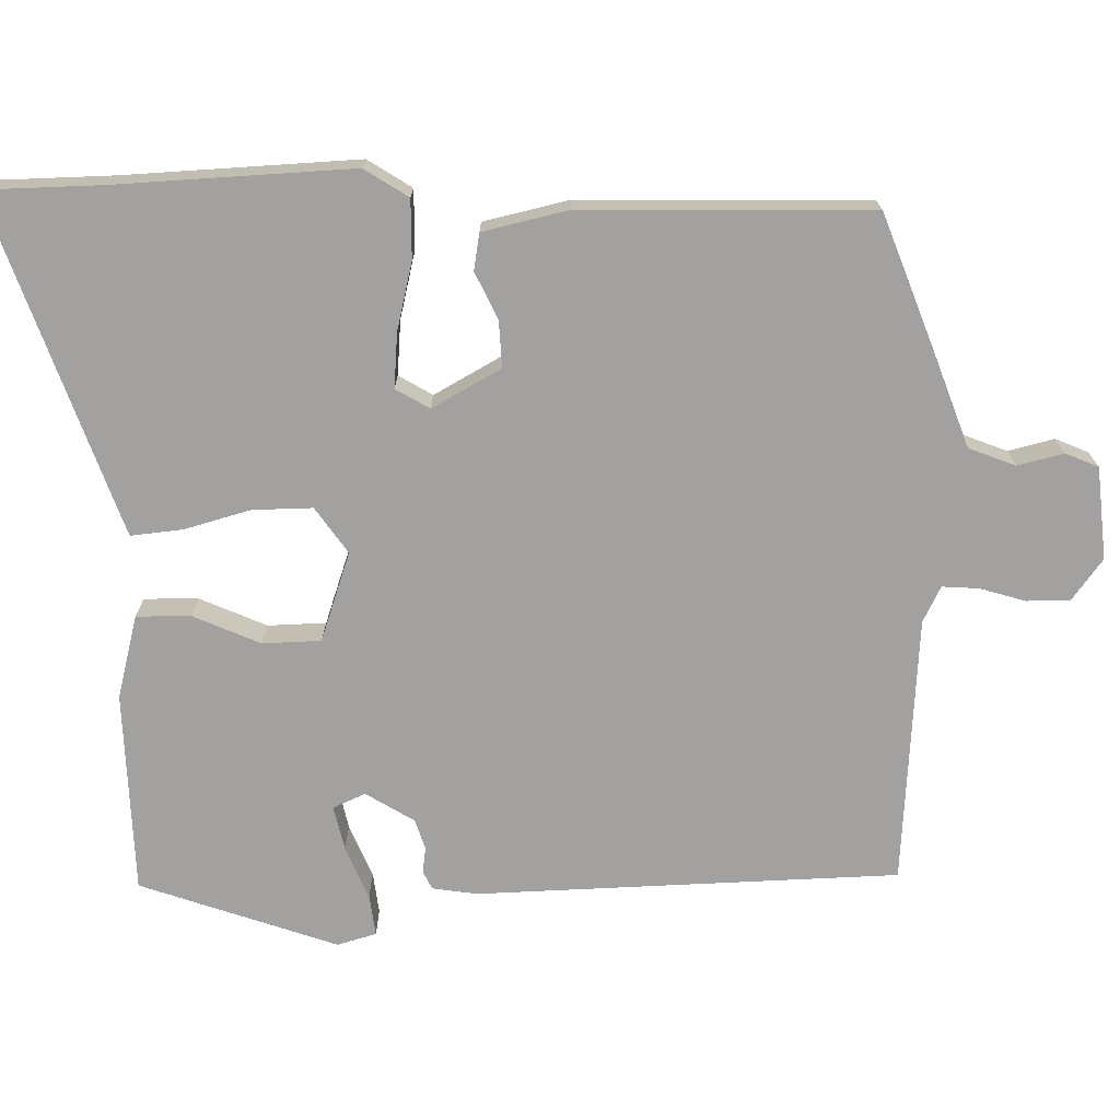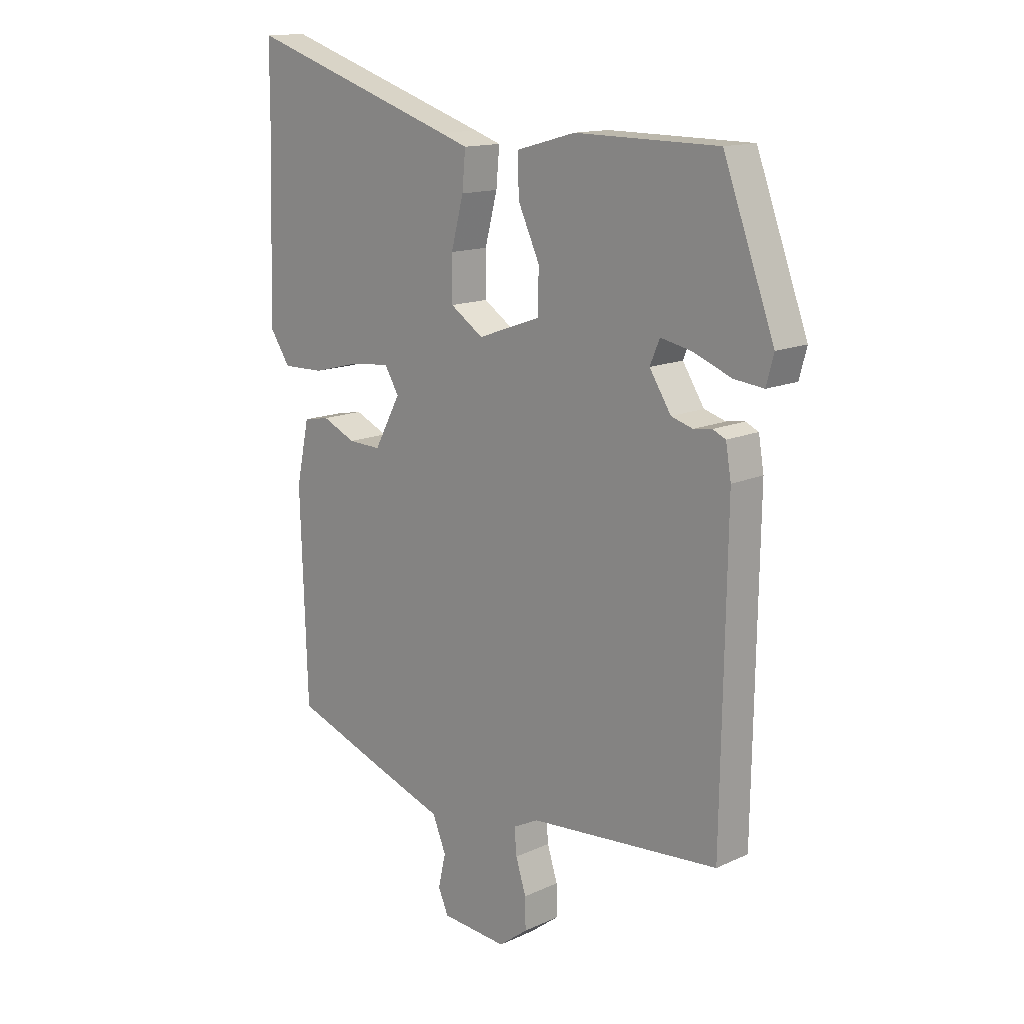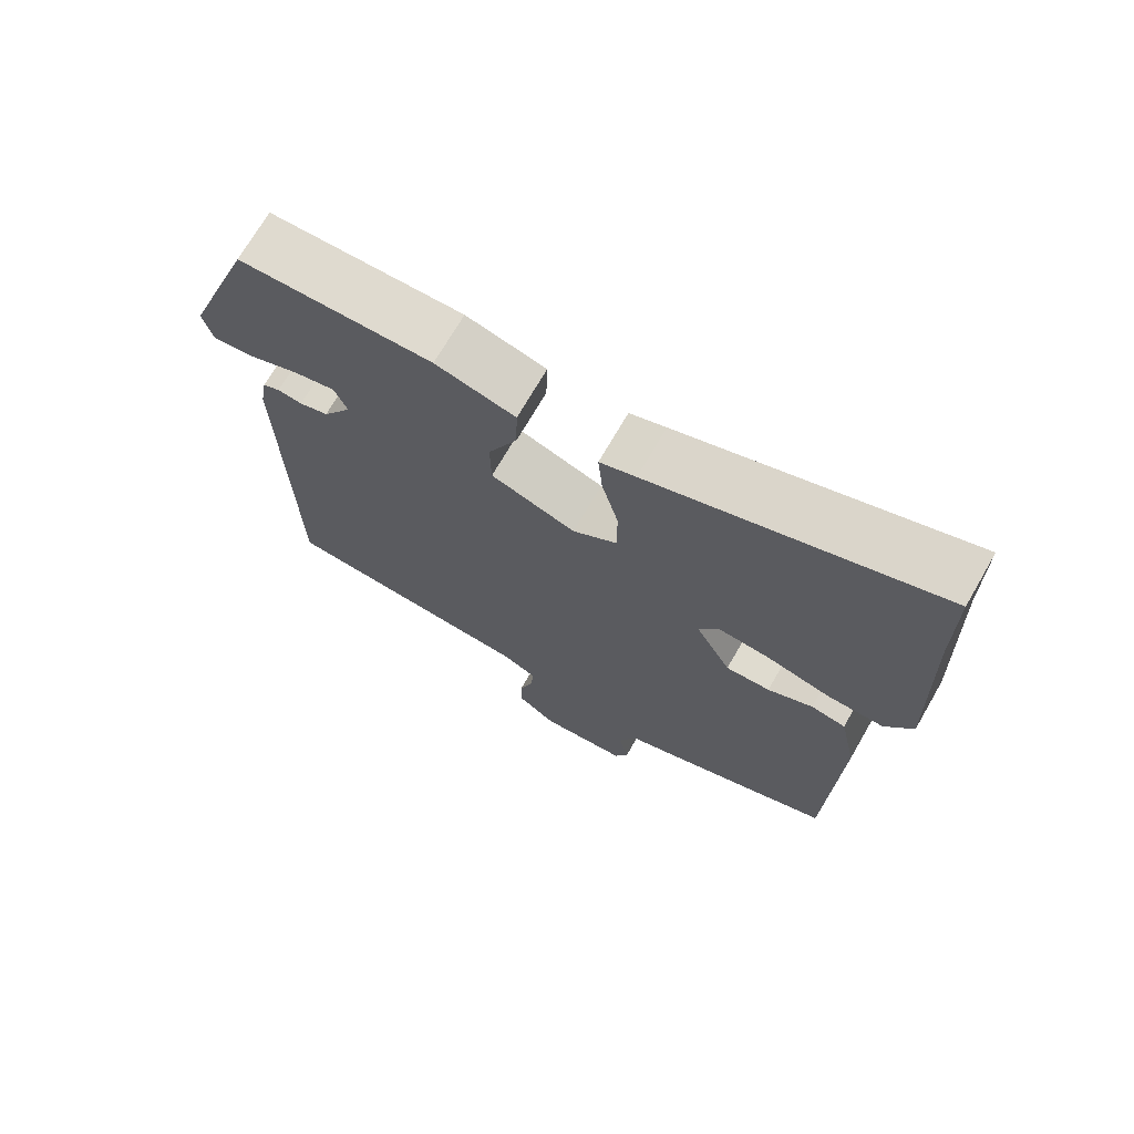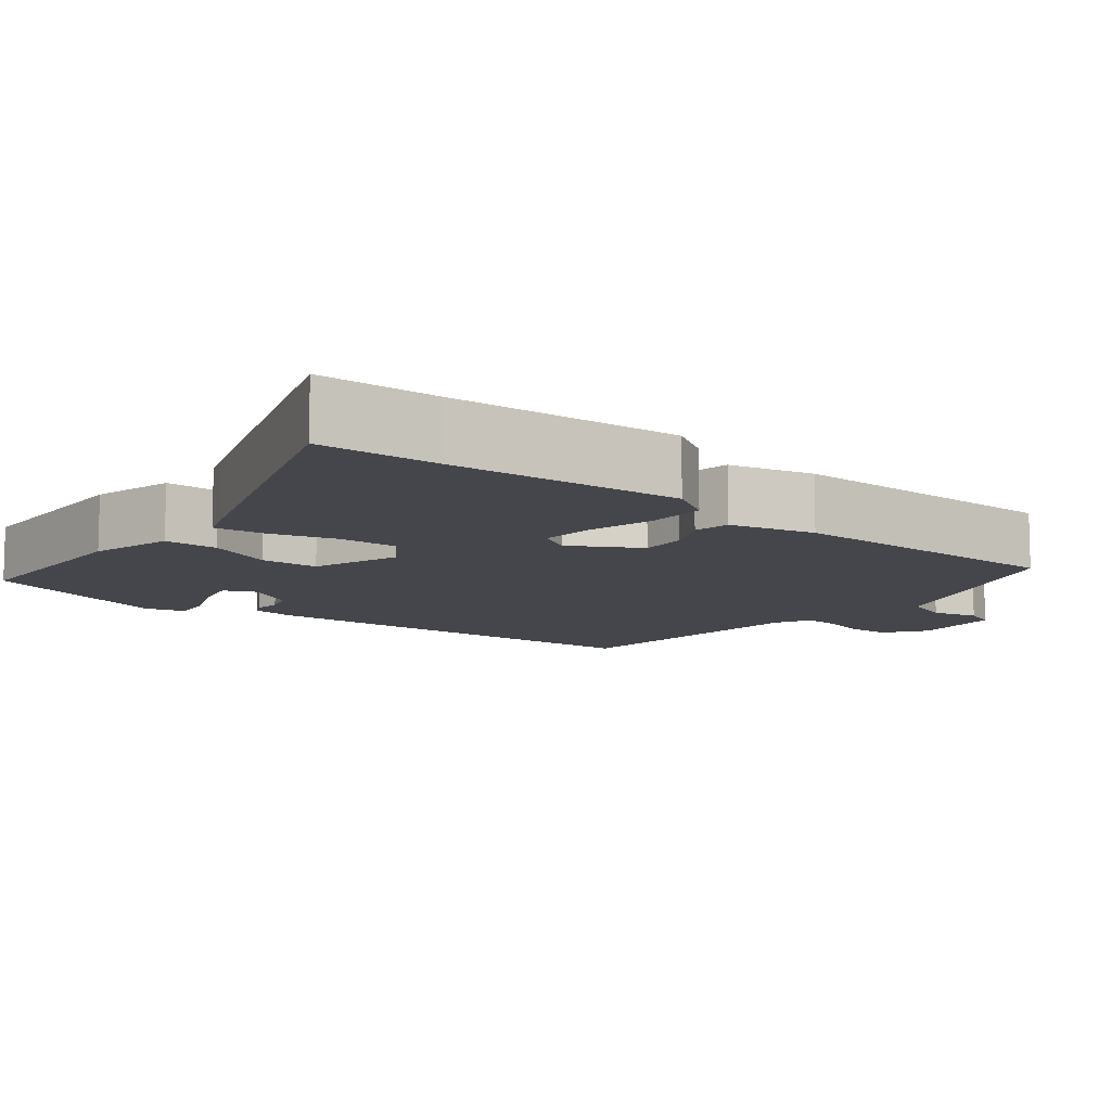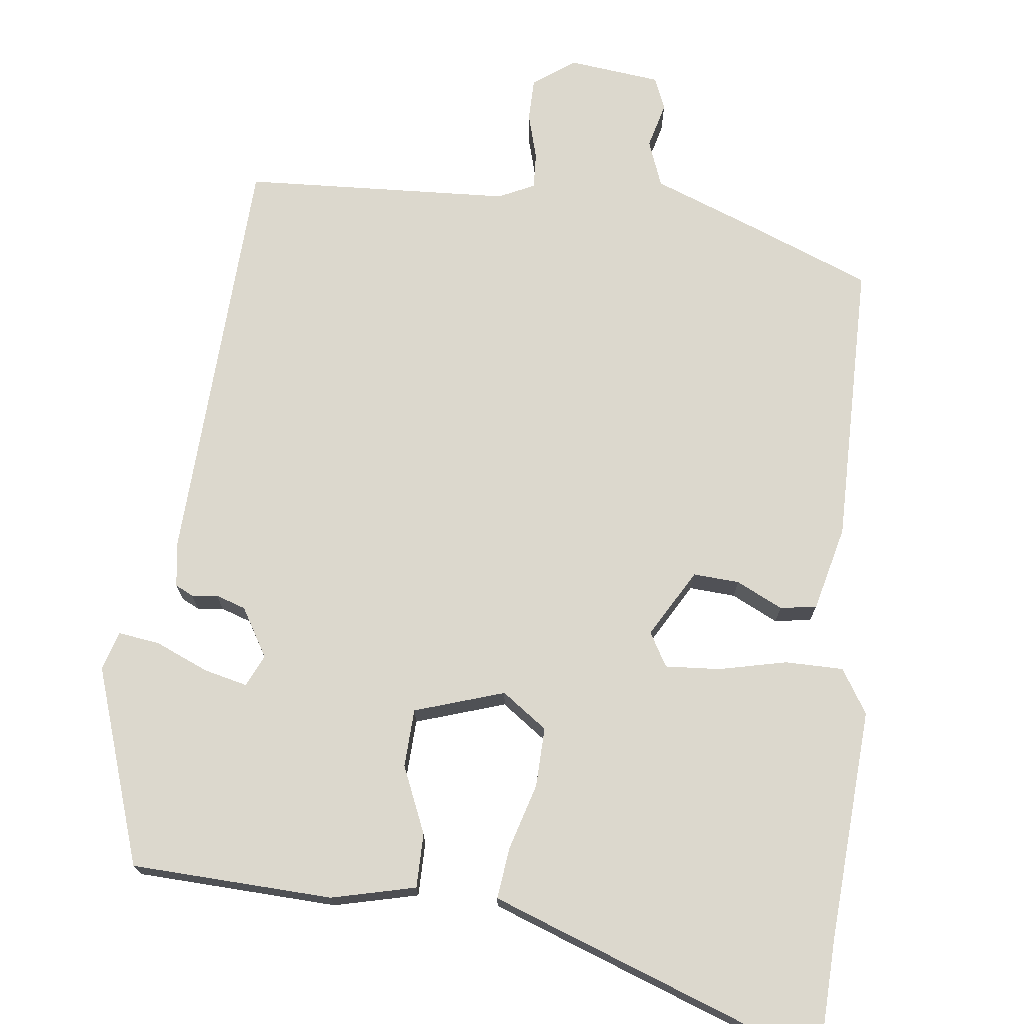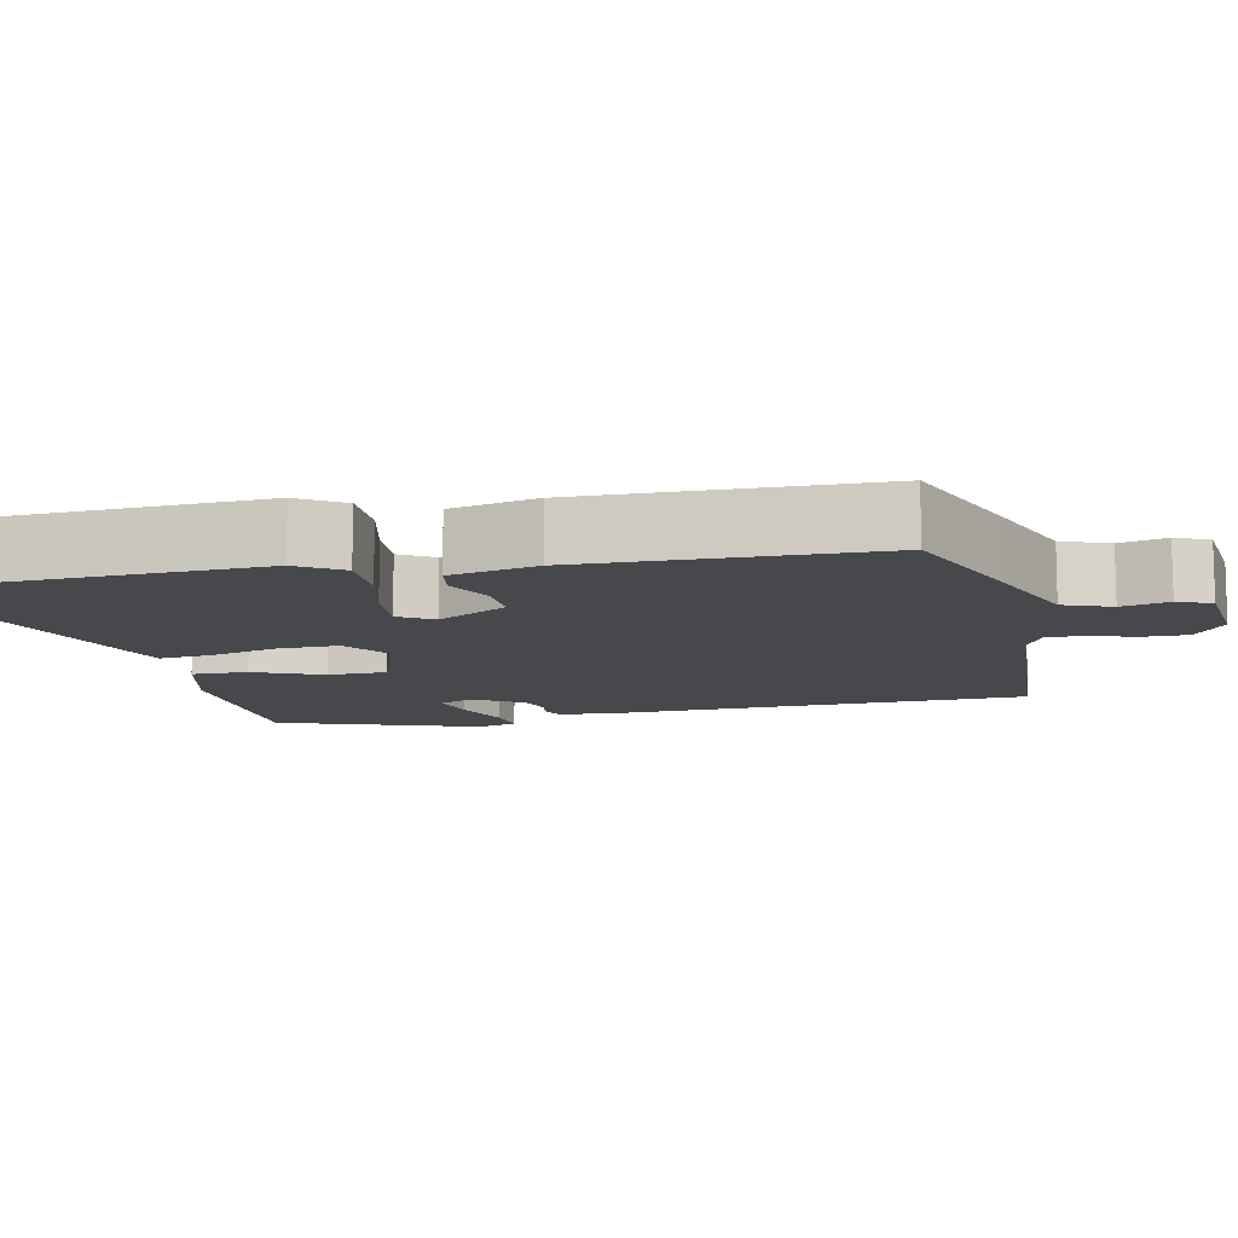
<metadata>
{"format":"obj","ext":"obj","renderer":"f3d","projection":"perspective","resolution":1024,"background":"white","views":[{"elev":-72.2,"azim":91.9,"up":"+Y"},{"elev":14.1,"azim":-135.1,"up":"+Z"},{"elev":70.9,"azim":30.0,"up":"+Z"},{"elev":-10.1,"azim":52.6,"up":"+Y"},{"elev":72.5,"azim":8.5,"up":"+Y"},{"elev":-11.2,"azim":103.1,"up":"+Y"}]}
</metadata>
<code>
v -0.448 0.07 -0.509
v -0.457 0.07 0.048
v -0.447 0.07 0.107
v -0.423 0.07 0.118
v -0.389 0.07 0.113
v -0.349 0.07 0.125
v -0.309 0.07 0.188
v -0.327 0.07 0.231
v -0.385 0.07 0.219
v -0.456 0.07 0.191
v -0.511 0.07 0.185
v -0.525 0.07 0.237
v -0.43 0.07 0.495
v -0.164 0.07 0.498
v -0.054 0.07 0.468
v -0.056 0.07 0.396
v -0.096 0.07 0.309
v -0.095 0.07 0.232
v 0.022 0.07 0.19
v 0.083 0.07 0.231
v 0.083 0.07 0.31
v 0.06 0.07 0.398
v 0.054 0.07 0.466
v 0.104 0.07 0.483
v 0.499 0.07 0.614
v 0.5 0.07 0.454
v 0.51 0.07 0.146
v 0.472 0.07 0.089
v 0.395 0.07 0.091
v 0.306 0.07 0.114
v 0.234 0.07 0.121
v 0.207 0.07 0.077
v 0.256 0.07 -0.014
v 0.317 0.07 -0.012
v 0.379 0.07 0.016
v 0.427 0.07 0.007
v 0.451 0.07 -0.106
v 0.438 0.07 -0.485
v 0.266 0.07 -0.547
v 0.134 0.07 -0.593
v 0.109 0.07 -0.654
v 0.123 0.07 -0.715
v 0.104 0.07 -0.758
v -0.018 0.07 -0.768
v -0.072 0.07 -0.727
v -0.071 0.07 -0.67
v -0.052 0.07 -0.61
v -0.048 0.07 -0.562
v -0.095 0.07 -0.538
v -0.448 0 -0.509
v -0.457 0 0.048
v -0.447 0 0.107
v -0.423 0 0.118
v -0.389 0 0.113
v -0.349 0 0.125
v -0.309 0 0.188
v -0.327 0 0.231
v -0.385 0 0.219
v -0.456 0 0.191
v -0.511 0 0.185
v -0.525 0 0.237
v -0.43 0 0.495
v -0.164 0 0.498
v -0.054 0 0.468
v -0.056 0 0.396
v -0.096 0 0.309
v -0.095 0 0.232
v 0.022 0 0.19
v 0.083 0 0.231
v 0.083 0 0.31
v 0.06 0 0.398
v 0.054 0 0.466
v 0.104 0 0.483
v 0.499 0 0.614
v 0.5 0 0.454
v 0.51 0 0.146
v 0.472 0 0.089
v 0.395 0 0.091
v 0.306 0 0.114
v 0.234 0 0.121
v 0.207 0 0.077
v 0.256 0 -0.014
v 0.317 0 -0.012
v 0.379 0 0.016
v 0.427 0 0.007
v 0.451 0 -0.106
v 0.438 0 -0.485
v 0.266 0 -0.547
v 0.134 0 -0.593
v 0.109 0 -0.654
v 0.123 0 -0.715
v 0.104 0 -0.758
v -0.018 0 -0.768
v -0.072 0 -0.727
v -0.071 0 -0.67
v -0.052 0 -0.61
v -0.048 0 -0.562
v -0.095 0 -0.538
f 45 46 47
f 44 45 47
f 43 44 47
f 42 43 47
f 41 42 47
f 40 41 47 48
f 40 48 49
f 39 40 49
f 38 39 49
f 37 38 49
f 36 37 49
f 35 36 49
f 34 35 49
f 28 29 30
f 27 28 30
f 26 27 30
f 26 30 31
f 25 26 31
f 24 25 31
f 23 24 31
f 22 23 31
f 21 22 31
f 20 21 31 32
f 15 16 17
f 14 15 17
f 13 14 17
f 12 13 17
f 11 12 17
f 9 10 11
f 9 11 17
f 8 9 17
f 7 8 17 18
f 3 4 5
f 2 3 5
f 1 2 5
f 49 1 5
f 49 5 6
f 33 34 49
f 32 33 49
f 20 32 49
f 19 20 49
f 18 19 49
f 7 18 49
f 6 7 49
f 96 95 94
f 96 94 93
f 96 93 92
f 96 92 91
f 96 91 90
f 97 96 90 89
f 98 97 89
f 98 89 88
f 98 88 87
f 98 87 86
f 98 86 85
f 98 85 84
f 98 84 83
f 79 78 77
f 79 77 76
f 79 76 75
f 80 79 75
f 80 75 74
f 80 74 73
f 80 73 72
f 80 72 71
f 80 71 70
f 81 80 70 69
f 66 65 64
f 66 64 63
f 66 63 62
f 66 62 61
f 66 61 60
f 60 59 58
f 66 60 58
f 66 58 57
f 67 66 57 56
f 54 53 52
f 54 52 51
f 54 51 50
f 54 50 98
f 55 54 98
f 98 83 82
f 98 82 81
f 98 81 69
f 98 69 68
f 98 68 67
f 98 67 56
f 98 56 55
f 1 50 51 2
f 2 51 52 3
f 3 52 53 4
f 4 53 54 5
f 5 54 55 6
f 6 55 56 7
f 7 56 57 8
f 8 57 58 9
f 9 58 59 10
f 10 59 60 11
f 11 60 61 12
f 12 61 62 13
f 13 62 63 14
f 14 63 64 15
f 15 64 65 16
f 16 65 66 17
f 17 66 67 18
f 18 67 68 19
f 19 68 69 20
f 20 69 70 21
f 21 70 71 22
f 22 71 72 23
f 23 72 73 24
f 24 73 74 25
f 25 74 75 26
f 26 75 76 27
f 27 76 77 28
f 28 77 78 29
f 29 78 79 30
f 30 79 80 31
f 31 80 81 32
f 32 81 82 33
f 33 82 83 34
f 34 83 84 35
f 35 84 85 36
f 36 85 86 37
f 37 86 87 38
f 38 87 88 39
f 39 88 89 40
f 40 89 90 41
f 41 90 91 42
f 42 91 92 43
f 43 92 93 44
f 44 93 94 45
f 45 94 95 46
f 46 95 96 47
f 47 96 97 48
f 48 97 98 49
f 49 98 50 1

</code>
